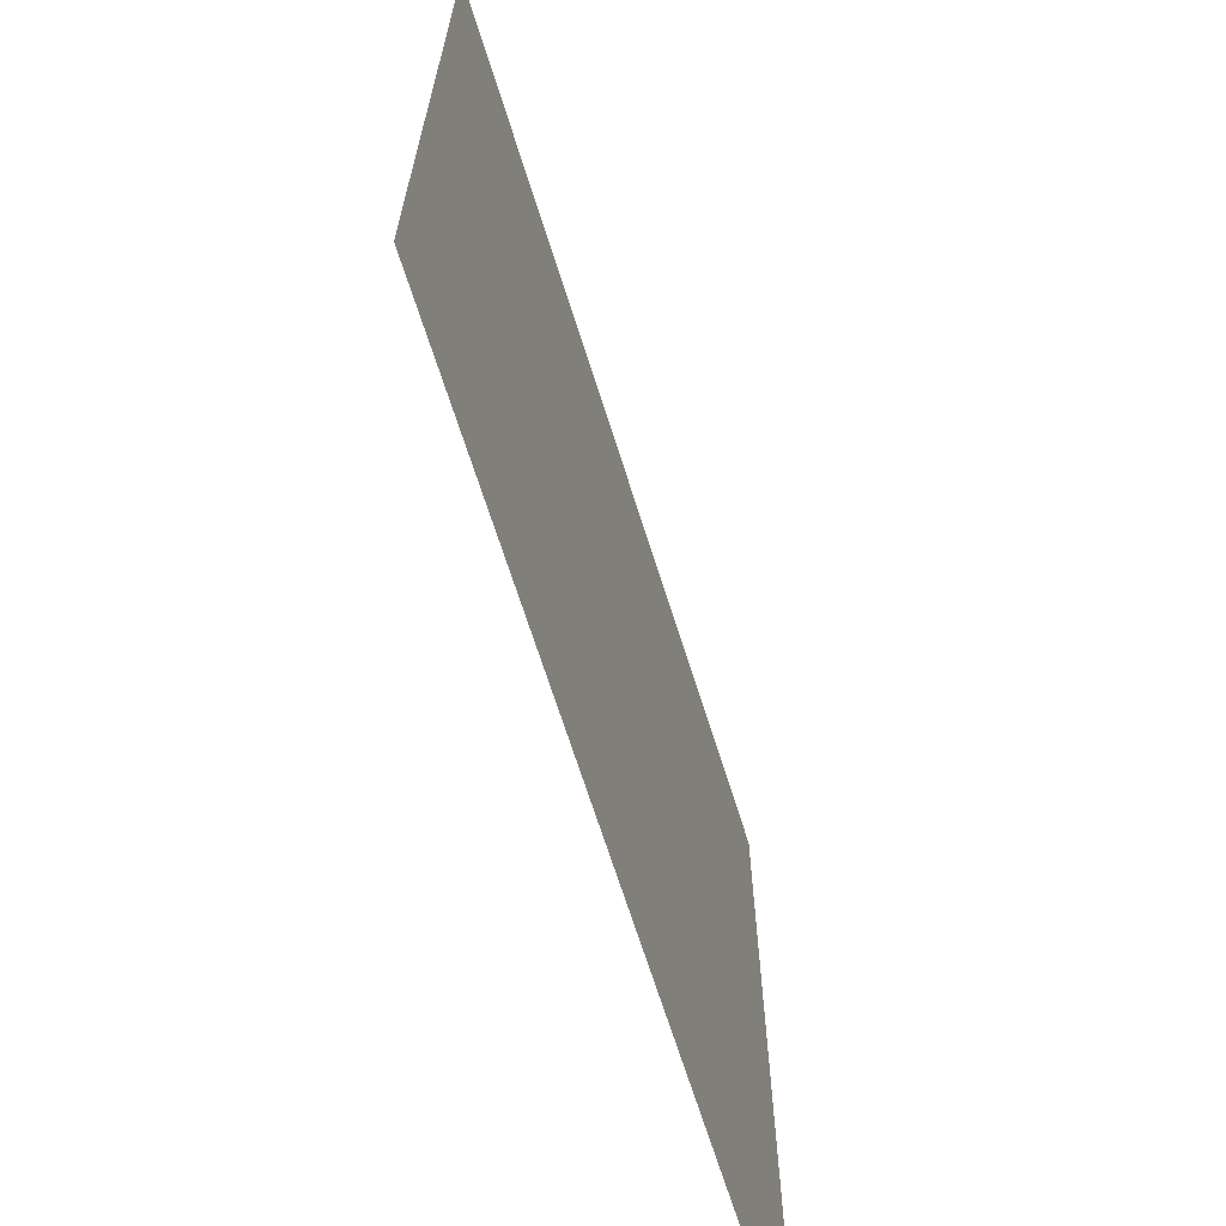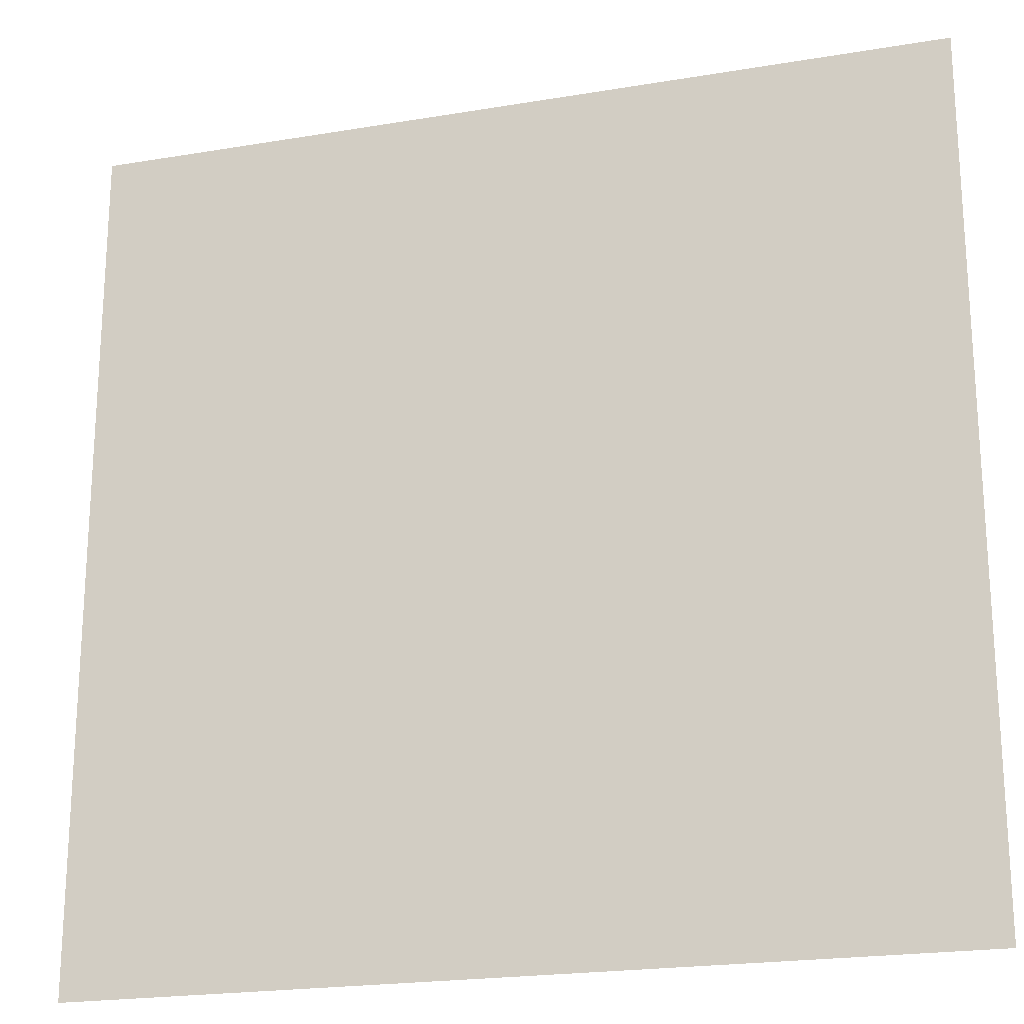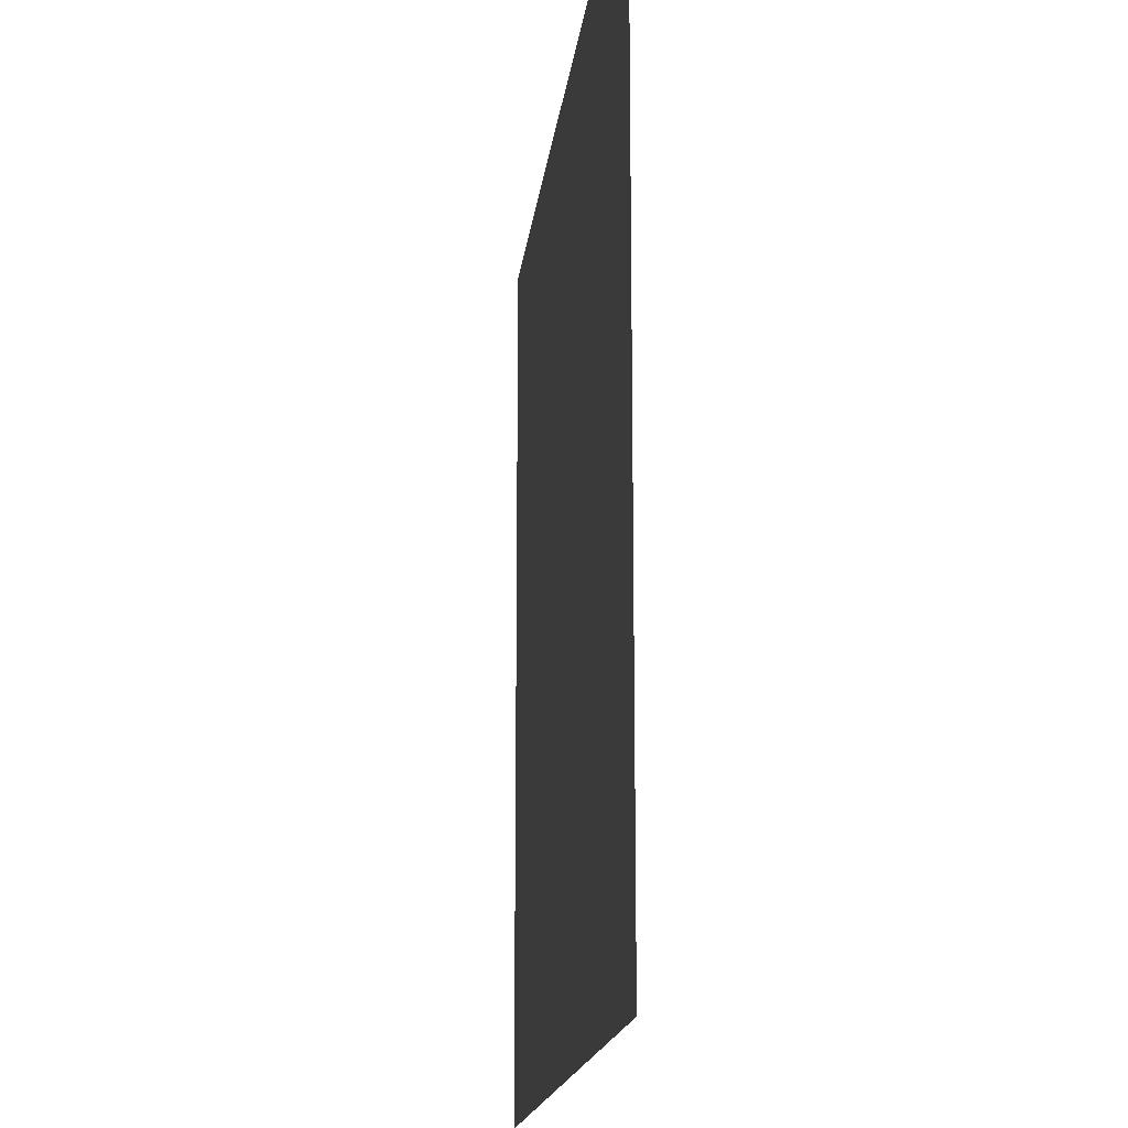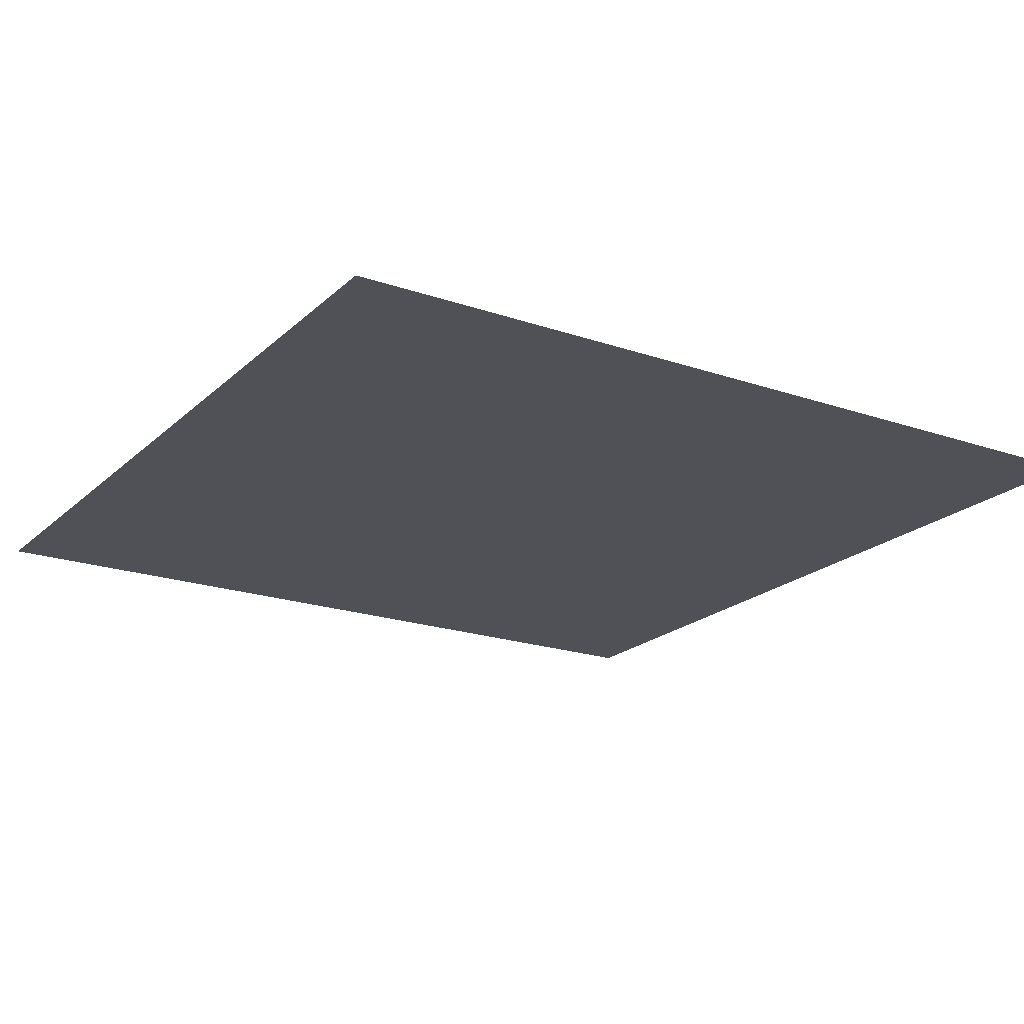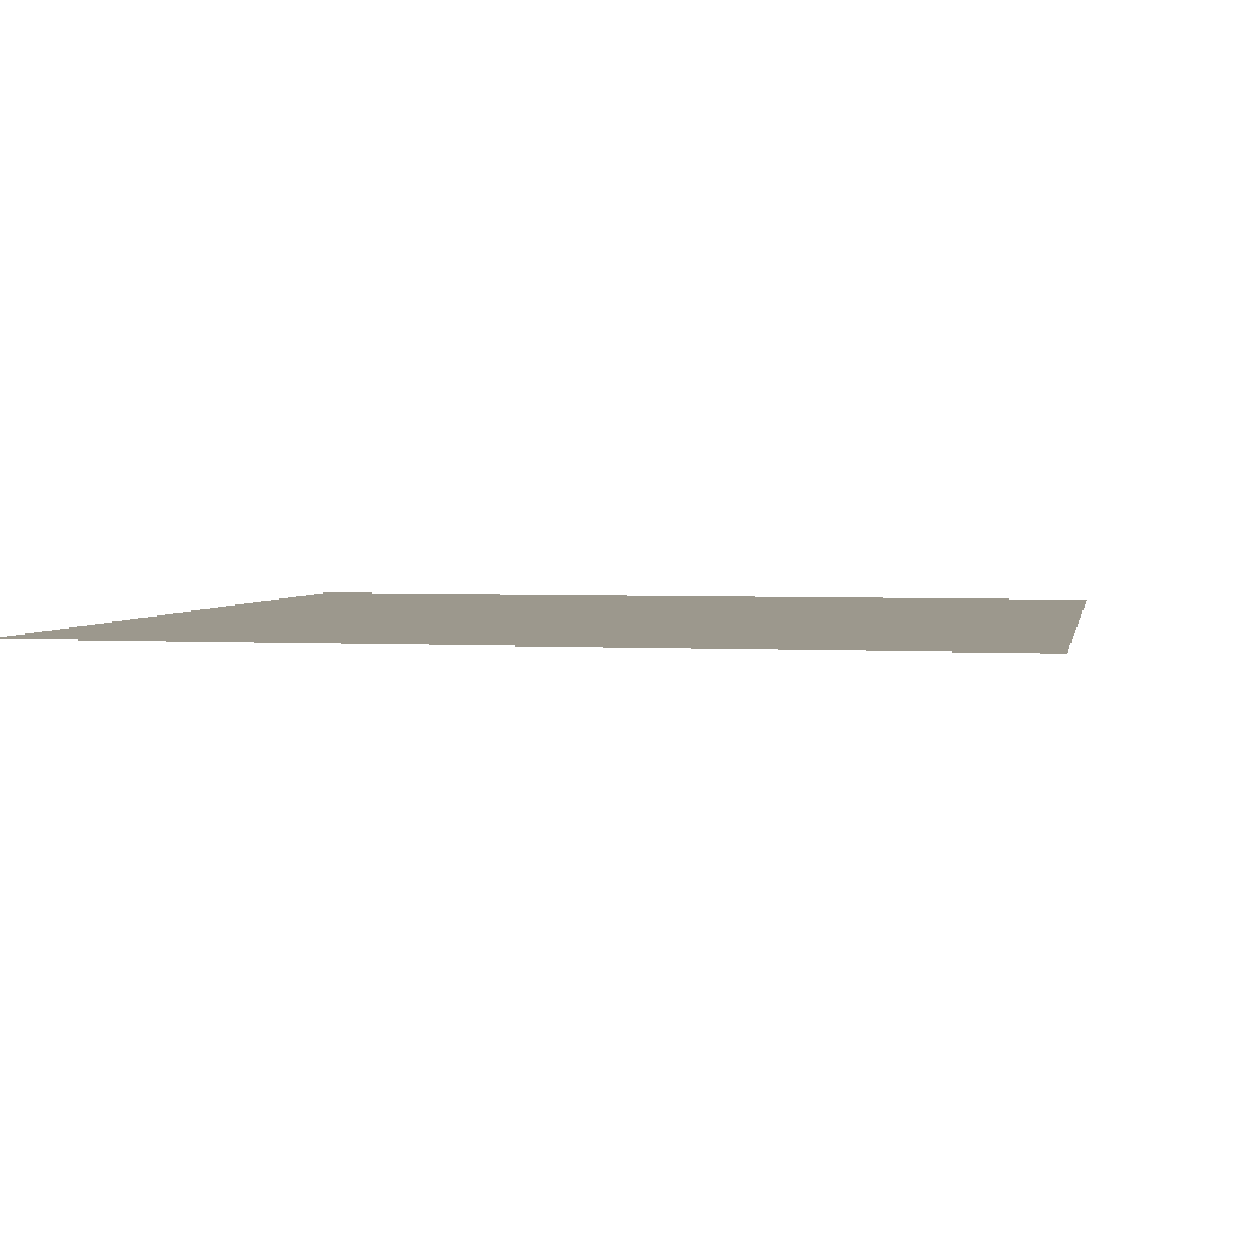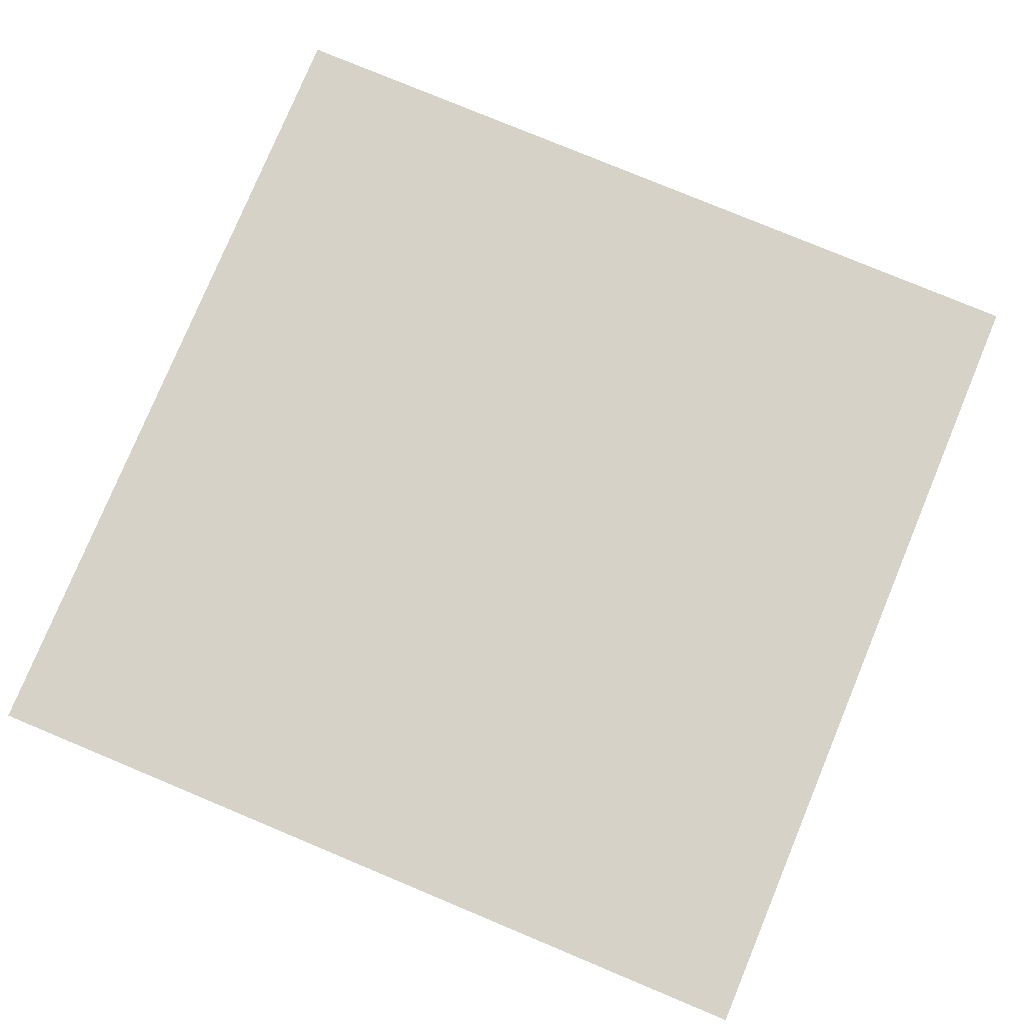
<metadata>
{"format":"obj","ext":"obj","renderer":"f3d","projection":"perspective","resolution":1024,"background":"white","views":[{"elev":-68.0,"azim":-72.5,"up":"+Y"},{"elev":-21.2,"azim":-163.3,"up":"+Y"},{"elev":-16.2,"azim":-96.3,"up":"+Y"},{"elev":-20.3,"azim":57.9,"up":"+Z"},{"elev":3.1,"azim":11.7,"up":"+Z"},{"elev":78.6,"azim":112.6,"up":"+Z"}]}
</metadata>
<code>
o AlarmClock_17_AlarmClock_17_0_GeomSubset_4
v 0.0005 -0.0005 -0.3168
v -0.0005 -0.0005 -0.3168
v 0.0005 0.0005 -0.3168
v -0.0005 0.0005 -0.3168
v 0.0005 -0.0005 -0.3168
v -0.0005 -0.0005 -0.3168
v 0.0005 0.0005 -0.3168
v -0.0005 0.0005 -0.3168
v 0.0005 -0.0005 -0.3168
v -0.0005 -0.0005 -0.3168
v 0.0005 0.0005 -0.3168
v -0.0005 0.0005 -0.3168
v 0.0005 -0.0005 -0.3168
v -0.0005 -0.0005 -0.3168
v 0.0005 0.0005 -0.3168
v -0.0005 0.0005 -0.3168
v 0.0005 -0.0005 -0.3168
v -0.0005 -0.0005 -0.3168
v 0.0005 0.0005 -0.3168
v -0.0005 0.0005 -0.3168
v -0.07161 0.04752 -0.05542
v 0 0.04752 -0.05938
v -0.1029 0.04752 -0.000917
v 0 0.04752 -0.000917
v -0.09593 0.04752 -0.03336
v 0 0.04752 -0.03585
v -0.1013 0.04752 -0.01714
v 0 0.04752 -0.01735
v -0.08681 0.04752 -0.04564
v 0 0.04752 -0.04927
v -0.04125 0.04752 -0.05941
v -0.04131 0.04752 -0.04865
v -0.04131 0.04752 -0.03477
v -0.04131 0.04752 -0.01717
v -0.04131 0.04752 -0.000917
v -0.07164 0.04752 0.05362
v 0 0.04752 0.05723
v -0.09593 0.04752 0.0314
v 0 0.04752 0.03388
v -0.1013 0.04752 0.01525
v 0 0.04752 0.01545
v -0.08681 0.04752 0.04364
v 0 0.04752 0.04725
v -0.04124 0.04752 0.05723
v -0.04131 0.04752 0.04663
v -0.04131 0.04752 0.0328
v -0.04131 0.04752 0.01528
v -0.05741 -0.03752 -0.05751
v -0.05739 0.03751 -0.05741
v -0.04126 0.03752 -0.05953
v -0.04131 -0.03753 -0.05952
v 0 -0.03752 -0.05938
v 0 0.03752 -0.05938
v -0.05744 -0.03752 -0.06677
v -0.05744 0.03752 -0.06677
v -0.04124 0.03752 -0.06677
v -0.04124 -0.03752 -0.06677
v 0 -0.03752 -0.06677
v 0 0.03752 -0.06677
v -0.05744 -0.03028 -0.06677
v -0.04124 -0.03028 -0.06677
v 0 -0.03028 -0.06677
v -0.07164 -0.02955 0.05362
v -0.07164 -0.031 0.05362
v -0.08681 -0.031 0.04364
v -0.08681 -0.02955 0.04364
v -0.09593 -0.031 0.0314
v -0.09593 -0.02955 0.0314
v -0.1013 -0.031 0.01525
v -0.1013 -0.02955 0.01525
v -0.1029 -0.031 -0.000917
v -0.1029 -0.02955 -0.000917
v -0.1013 -0.031 -0.01714
v -0.1013 -0.02955 -0.01714
v -0.09593 -0.031 -0.03336
v -0.09593 -0.02955 -0.03336
v -0.08681 -0.031 -0.04564
v -0.08681 -0.02955 -0.04564
v -0.07166 -0.031 -0.05581
v -0.07173 -0.02955 -0.05633
v -0.05742 -0.031 -0.05759
v -0.0575 -0.02955 -0.0582
v 0 -0.031 0.05723
v 0 -0.02955 0.05723
v -0.04124 -0.031 0.05723
v -0.04124 -0.02955 0.05723
v -0.07136 -0.02955 0.05223
v -0.07136 -0.031 0.05223
v -0.04114 -0.031 0.05578
v -0.04114 -0.02955 0.05578
v -0.0862 -0.02955 0.04253
v -0.0862 -0.031 0.04253
v -0.09501 -0.02955 0.03066
v -0.09501 -0.031 0.03066
v -0.1003 -0.02955 0.01485
v -0.1003 -0.031 0.01485
v -0.1019 -0.02955 -0.000917
v -0.1019 -0.031 -0.000917
v -0.1003 -0.02955 -0.01675
v -0.1003 -0.031 -0.01675
v -0.09501 -0.02955 -0.03262
v -0.09501 -0.031 -0.03262
v -0.0862 -0.02955 -0.04453
v -0.0862 -0.031 -0.04453
v -0.07132 -0.02955 -0.05428
v -0.07132 -0.031 -0.05428
v -0.05713 -0.02955 -0.05634
v -0.05713 -0.031 -0.05634
v 0 -0.02955 0.05577
v 0 -0.031 0.05577
v 0.07161 0.04752 -0.05542
v 0.1029 0.04752 -0.000917
v 0.09593 0.04752 -0.03336
v 0.1013 0.04752 -0.01714
v 0.08681 0.04752 -0.04564
v 0.04125 0.04752 -0.05941
v 0.04131 0.04752 -0.04865
v 0.04131 0.04752 -0.03477
v 0.04131 0.04752 -0.01717
v 0.04131 0.04752 -0.000917
v 0.07164 0.04752 0.05362
v 0.09593 0.04752 0.0314
v 0.1013 0.04752 0.01525
v 0.08681 0.04752 0.04364
v 0.04124 0.04752 0.05723
v 0.04131 0.04752 0.04663
v 0.04131 0.04752 0.0328
v 0.04131 0.04752 0.01528
v 0.05741 -0.03752 -0.05751
v 0.05739 0.03751 -0.05741
v 0.04126 0.03752 -0.05953
v 0.04131 -0.03753 -0.05952
v 0.05744 -0.03752 -0.06677
v 0.05744 0.03752 -0.06677
v 0.04124 0.03752 -0.06677
v 0.04124 -0.03752 -0.06677
v 0.05744 -0.03028 -0.06677
v 0.04124 -0.03028 -0.06677
v 0.07164 -0.02955 0.05362
v 0.07164 -0.031 0.05362
v 0.08681 -0.031 0.04364
v 0.08681 -0.02955 0.04364
v 0.09593 -0.031 0.0314
v 0.09593 -0.02955 0.0314
v 0.1013 -0.031 0.01525
v 0.1013 -0.02955 0.01525
v 0.1029 -0.031 -0.000917
v 0.1029 -0.02955 -0.000917
v 0.1013 -0.031 -0.01714
v 0.1013 -0.02955 -0.01714
v 0.09593 -0.031 -0.03336
v 0.09593 -0.02955 -0.03336
v 0.08681 -0.031 -0.04564
v 0.08681 -0.02955 -0.04564
v 0.07166 -0.031 -0.05581
v 0.07173 -0.02955 -0.05633
v 0.05742 -0.031 -0.05759
v 0.0575 -0.02955 -0.0582
v 0.04124 -0.031 0.05723
v 0.04124 -0.02955 0.05723
v 0.07136 -0.02955 0.05223
v 0.07136 -0.031 0.05223
v 0.04114 -0.031 0.05578
v 0.04114 -0.02955 0.05578
v 0.0862 -0.02955 0.04253
v 0.0862 -0.031 0.04253
v 0.09501 -0.02955 0.03066
v 0.09501 -0.031 0.03066
v 0.1003 -0.02955 0.01485
v 0.1003 -0.031 0.01485
v 0.1019 -0.02955 -0.000917
v 0.1019 -0.031 -0.000917
v 0.1003 -0.02955 -0.01675
v 0.1003 -0.031 -0.01675
v 0.09501 -0.02955 -0.03262
v 0.09501 -0.031 -0.03262
v 0.0862 -0.02955 -0.04453
v 0.0862 -0.031 -0.04453
v 0.07132 -0.02955 -0.05428
v 0.07132 -0.031 -0.05428
v 0.05713 -0.02955 -0.05634
v 0.05713 -0.031 -0.05634
v -0.08827 -0.04752 -0.00094
v -0.08691 -0.04752 -0.01492
v -0.08227 -0.04752 -0.02888
v -0.07446 -0.04752 -0.03946
v -0.0354 -0.04752 -0.0513
v -0.06143 -0.04752 -0.04803
v 0 -0.04752 -0.05129
v -0.08691 -0.04752 0.01298
v -0.08227 -0.04752 0.02689
v -0.07446 -0.04752 0.03744
v -0.06144 -0.04752 0.04603
v -0.03537 -0.04752 0.04914
v 0 -0.04752 0.04914
v 0.08827 -0.04752 -0.00094
v 0.08691 -0.04752 -0.01492
v 0.08227 -0.04752 -0.02888
v 0.07446 -0.04752 -0.03946
v 0.06143 -0.04752 -0.04803
v 0.0354 -0.04752 -0.0513
v 0.08691 -0.04752 0.01298
v 0.08227 -0.04752 0.02689
v 0.07446 -0.04752 0.03744
v 0.03537 -0.04752 0.04914
v 0.06144 -0.04752 0.04603
v -0.0337 -0.0427 -0.000954
v -0.08396 -0.0427 -0.000954
v -0.0337 -0.0427 -0.01357
v -0.08267 -0.0427 -0.01354
v -0.0337 -0.0427 -0.02722
v -0.07826 -0.0427 -0.02612
v -0.0337 -0.0427 -0.03798
v -0.07082 -0.0427 -0.03565
v -0.03367 -0.0427 -0.04632
v -0.05844 -0.04269 -0.04338
v 0 -0.0427 -0.000954
v 0 -0.0427 -0.0137
v 0 -0.0427 -0.02806
v 0 -0.0427 -0.03847
v 0 -0.0427 -0.04631
v -0.08267 -0.0427 0.01159
v -0.0337 -0.0427 0.01161
v -0.07826 -0.0427 0.02412
v -0.07082 -0.0427 0.03361
v -0.0337 -0.0427 0.03594
v -0.0337 -0.0427 0.02521
v -0.05844 -0.0427 0.04136
v -0.03365 -0.0427 0.04416
v 0 -0.0427 0.01175
v 0 -0.0427 0.02604
v 0 -0.0427 0.03642
v 0 -0.0427 0.04416
v 0.08396 -0.0427 -0.000954
v 0.08267 -0.0427 -0.01354
v 0.0337 -0.0427 -0.01357
v 0.0337 -0.0427 -0.000954
v 0.07826 -0.0427 -0.02612
v 0.07083 -0.0427 -0.03565
v 0.0337 -0.0427 -0.03798
v 0.0337 -0.0427 -0.02722
v 0.05844 -0.04269 -0.04338
v 0.03367 -0.0427 -0.04632
v 0.0337 -0.0427 0.01161
v 0.08267 -0.0427 0.01159
v 0.0337 -0.0427 0.02521
v 0.07826 -0.0427 0.02412
v 0.0337 -0.0427 0.03594
v 0.07083 -0.0427 0.03361
v 0.03365 -0.0427 0.04416
v 0.05844 -0.0427 0.04136
v -0.07165 -0.04109 -0.05567
v -0.07134 -0.04431 -0.0548
v -0.0705 -0.04666 -0.05251
v -0.06935 -0.04752 -0.0494
v -0.0413 -0.04109 -0.05947
v -0.04123 -0.04432 -0.05857
v -0.04108 -0.04666 -0.0562
v -0.04088 -0.04752 -0.05296
v -0.1029 -0.04105 -0.000917
v -0.102 -0.04428 -0.000917
v -0.09967 -0.04665 -0.000917
v -0.09642 -0.04752 -0.000918
v -0.1013 -0.04105 -0.01714
v -0.1005 -0.04428 -0.01696
v -0.09815 -0.04665 -0.01647
v -0.09497 -0.04752 -0.01579
v -0.09593 -0.04105 -0.03336
v -0.09515 -0.04428 -0.03295
v -0.09302 -0.04665 -0.03184
v -0.09012 -0.04752 -0.03033
v -0.08681 -0.04105 -0.04564
v -0.08621 -0.04428 -0.045
v -0.08456 -0.04665 -0.04325
v -0.0823 -0.04752 -0.04086
v 0 -0.04105 -0.05938
v 0 -0.04428 -0.05851
v 0 -0.04665 -0.05615
v 0 -0.04752 -0.05291
v -0.07164 -0.04105 0.05362
v -0.07133 -0.04428 0.05278
v -0.0705 -0.04665 0.0505
v -0.06936 -0.04752 0.04738
v -0.04124 -0.04105 0.05723
v -0.04119 -0.04428 0.05636
v -0.04105 -0.04665 0.05399
v -0.04086 -0.04752 0.05076
v -0.1013 -0.04105 0.01525
v -0.1005 -0.04428 0.01507
v -0.09815 -0.04665 0.01457
v -0.09497 -0.04752 0.01389
v -0.09593 -0.04105 0.0314
v -0.09515 -0.04428 0.03099
v -0.09302 -0.04665 0.02988
v -0.09012 -0.04752 0.02836
v -0.08681 -0.04105 0.04364
v -0.08621 -0.04428 0.043
v -0.08456 -0.04665 0.04125
v -0.08231 -0.04752 0.03886
v 0 -0.04105 0.05723
v 0 -0.04428 0.05636
v 0 -0.04665 0.05399
v 0 -0.04752 0.05076
v 0.07165 -0.04109 -0.05567
v 0.07134 -0.04431 -0.0548
v 0.0705 -0.04666 -0.05251
v 0.06935 -0.04752 -0.0494
v 0.0413 -0.0411 -0.05947
v 0.04123 -0.04432 -0.05857
v 0.04108 -0.04666 -0.0562
v 0.04088 -0.04752 -0.05296
v 0.1029 -0.04105 -0.000917
v 0.102 -0.04428 -0.000917
v 0.09967 -0.04665 -0.000917
v 0.09642 -0.04752 -0.000918
v 0.1013 -0.04105 -0.01714
v 0.1005 -0.04428 -0.01696
v 0.09815 -0.04665 -0.01647
v 0.09497 -0.04752 -0.01579
v 0.09593 -0.04105 -0.03336
v 0.09515 -0.04428 -0.03295
v 0.09302 -0.04665 -0.03184
v 0.09012 -0.04752 -0.03033
v 0.08681 -0.04105 -0.04564
v 0.08621 -0.04428 -0.045
v 0.08456 -0.04665 -0.04325
v 0.0823 -0.04752 -0.04086
v 0.07164 -0.04105 0.05362
v 0.07133 -0.04428 0.05278
v 0.0705 -0.04665 0.0505
v 0.06936 -0.04752 0.04738
v 0.04124 -0.04105 0.05723
v 0.04119 -0.04428 0.05636
v 0.04105 -0.04665 0.05399
v 0.04086 -0.04752 0.05076
v 0.1013 -0.04105 0.01525
v 0.1005 -0.04428 0.01507
v 0.09815 -0.04665 0.01457
v 0.09497 -0.04752 0.01389
v 0.09593 -0.04105 0.0314
v 0.09515 -0.04428 0.03099
v 0.09302 -0.04665 0.02988
v 0.09012 -0.04752 0.02836
v 0.08681 -0.04105 0.04364
v 0.08621 -0.04428 0.043
v 0.08456 -0.04665 0.04125
v 0.08231 -0.04752 0.03886
f 17 18 20 19

</code>
